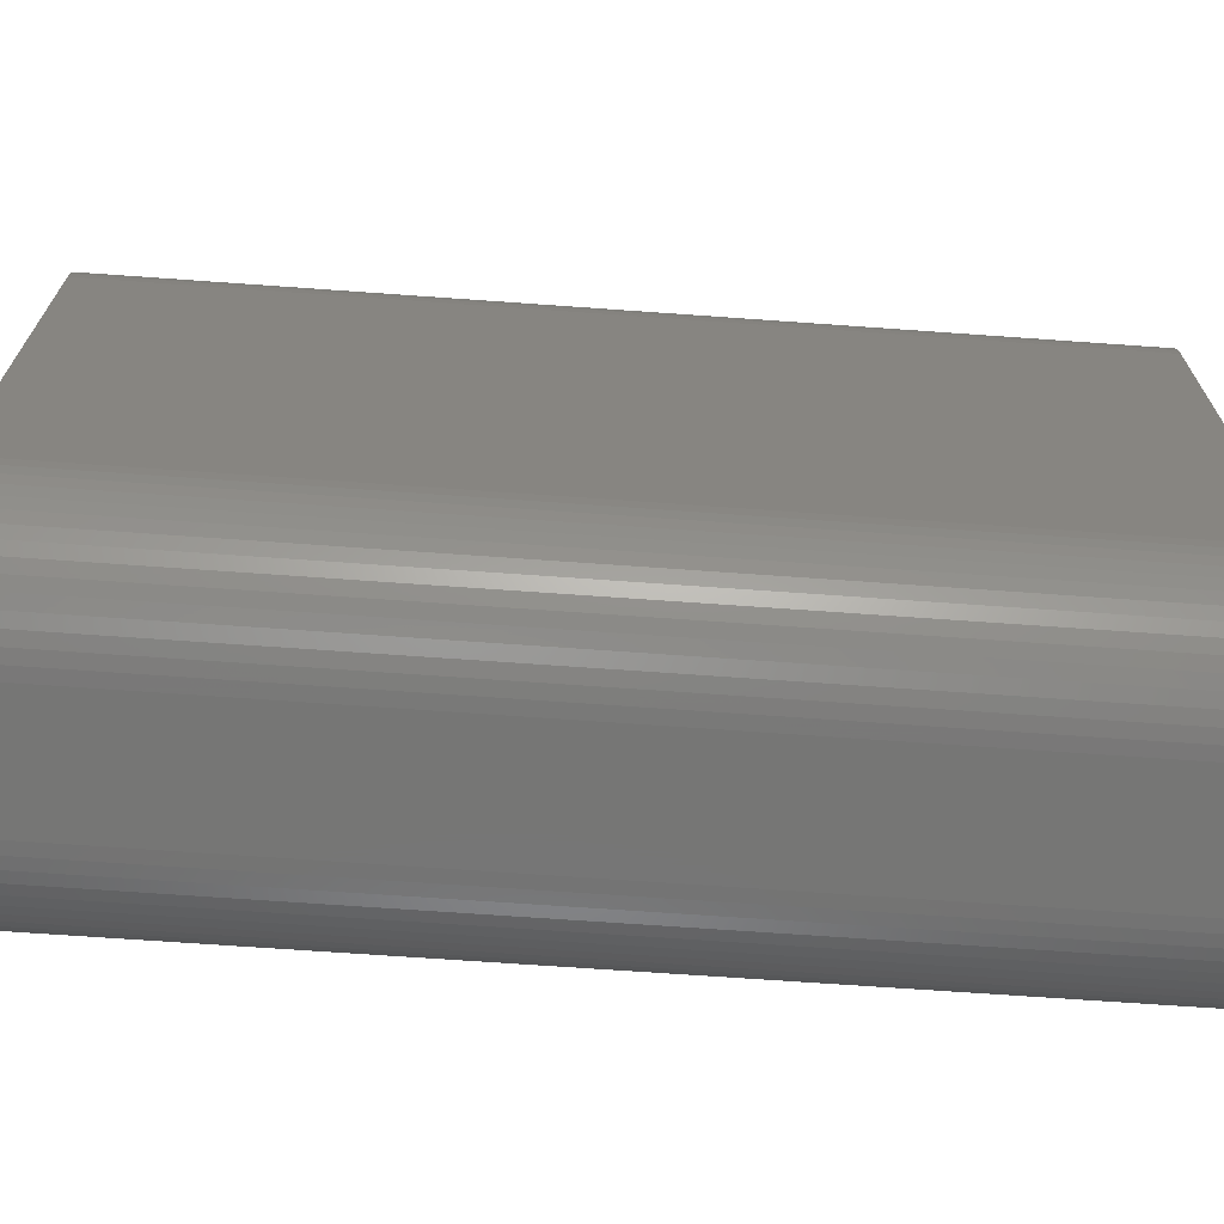
<metadata>
{"format":"stl","ext":"stl","renderer":"f3d","projection":"perspective","resolution":1024,"background":"white","views":[{"elev":-68.5,"azim":-94.1,"up":"+Y"}]}
</metadata>
<code>
# stl→obj: 430 verts, 864 faces
v 1.5 6.732 -12
v 1.676 6.618 12
v 1.5 6.732 12
v 1.676 6.618 -12
v 0.2909 3.011 -12
v 0.08418 3.044 12
v 0.2909 3.011 12
v 0.08418 3.044 -12
v -0.5 6.732 -12
v -0.3135 6.827 12
v -0.5 6.732 12
v -0.3135 6.827 -12
v -1.402 5.618 12
v -1.327 5.813 -12
v -1.327 5.813 12
v -1.402 5.618 -12
v -0.118 3.098 12
v -0.118 3.098 -12
v 2.327 5.813 -12
v 2.232 6 12
v 2.232 6 -12
v 2.327 5.813 12
v 2.118 6.176 12
v 2.118 6.176 -12
v 1.118 6.902 -12
v 1.313 6.827 12
v 1.118 6.902 12
v 1.313 6.827 -12
v 0.5 7 -12
v 0.7091 6.989 12
v 0.5 7 12
v 0.7091 6.989 -12
v -1.5 5 12
v -1.489 5.209 -12
v -1.489 5.209 12
v -1.5 5 -12
v -1.232 6 12
v -1.118 6.176 -12
v -1.118 6.176 12
v -1.232 6 -12
v -0.118 6.902 -12
v 0.08418 6.956 12
v -0.118 6.902 12
v 0.08418 6.956 -12
v 2.489 4.791 -12
v 2.5 5 12
v 2.5 5 -12
v 2.489 4.791 12
v 2.118 3.824 -12
v 2.232 4 12
v 2.232 4 -12
v 2.118 3.824 12
v 0.5 3 -12
v 0.5 3 12
v -0.5 3.268 -12
v -0.6756 3.382 12
v -0.5 3.268 12
v -0.6756 3.382 -12
v 2.489 5.209 -12
v 2.456 5.416 12
v 2.456 5.416 -12
v 2.489 5.209 12
v 2.402 5.618 12
v 2.402 5.618 -12
v 1.986 6.338 -12
v 1.838 6.486 12
v 1.838 6.486 -12
v 1.986 6.338 12
v 0.2909 6.989 -12
v 0.2909 6.989 12
v 0.9158 6.956 -12
v 0.9158 6.956 12
v -1.456 5.416 12
v -1.456 5.416 -12
v -0.8383 6.486 -12
v -0.6756 6.618 12
v -0.8383 6.486 12
v -0.6756 6.618 -12
v -0.9863 6.338 12
v -0.9863 6.338 -12
v 0.9158 3.044 -12
v 0.7091 3.011 12
v 0.9158 3.044 12
v 0.7091 3.011 -12
v 1.313 3.173 -12
v 1.118 3.098 12
v 1.313 3.173 12
v 1.118 3.098 -12
v 1.838 3.514 -12
v 1.986 3.662 12
v 1.986 3.662 -12
v 1.838 3.514 12
v 1.676 3.382 -12
v 1.5 3.268 12
v 1.676 3.382 12
v 1.5 3.268 -12
v 2.327 4.187 -12
v 2.402 4.382 12
v 2.402 4.382 -12
v 2.327 4.187 12
v -0.3135 3.173 12
v -0.3135 3.173 -12
v -1.327 4.187 12
v -1.402 4.382 -12
v -1.402 4.382 12
v -1.327 4.187 -12
v -1.456 4.584 12
v -1.489 4.791 -12
v -1.489 4.791 12
v -1.456 4.584 -12
v -0.8383 3.514 12
v -0.9863 3.662 -12
v -0.9863 3.662 12
v -0.8383 3.514 -12
v -1.118 3.824 -12
v -1.118 3.824 12
v -1.232 4 -12
v -1.232 4 12
v 2.456 4.584 -12
v 2.456 4.584 12
v 2.5 -3 -12
v 2.489 -2.791 12
v 2.489 -2.791 -12
v 2.5 -3 12
v -1.5 -3 12
v -1.489 -2.791 -12
v -1.489 -2.791 12
v -1.5 -3 -12
v 0.2909 -1.011 -12
v 0.5 -1 12
v 0.2909 -1.011 12
v 0.5 -1 -12
v -0.9863 -4.338 12
v -1.118 -4.176 -12
v -1.118 -4.176 12
v -0.9863 -4.338 -12
v 1.676 -1.382 -12
v 1.838 -1.514 12
v 1.676 -1.382 12
v 1.838 -1.514 -12
v -0.9863 -1.662 12
v -0.8383 -1.514 -12
v -0.8383 -1.514 12
v -0.9863 -1.662 -12
v -0.3135 -1.173 -12
v -0.118 -1.098 12
v -0.3135 -1.173 12
v -0.118 -1.098 -12
v 2.327 -2.187 -12
v 2.232 -2 12
v 2.232 -2 -12
v 2.327 -2.187 12
v 1.118 -1.098 -12
v 1.313 -1.173 12
v 1.118 -1.098 12
v 1.313 -1.173 -12
v 1.5 -1.268 -12
v 1.5 -1.268 12
v -1.402 -2.382 12
v -1.327 -2.187 -12
v -1.327 -2.187 12
v -1.402 -2.382 -12
v -1.456 -2.584 12
v -1.456 -2.584 -12
v 0.08418 -1.044 -12
v 0.08418 -1.044 12
v 2.402 -3.618 -12
v 2.456 -3.416 12
v 2.456 -3.416 -12
v 2.402 -3.618 12
v 2.456 -2.584 -12
v 2.402 -2.382 12
v 2.402 -2.382 -12
v 2.456 -2.584 12
v 2.118 -1.824 -12
v 1.986 -1.662 12
v 1.986 -1.662 -12
v 2.118 -1.824 12
v 0.7091 -1.011 -12
v 0.9158 -1.044 12
v 0.7091 -1.011 12
v 0.9158 -1.044 -12
v -1.232 -2 12
v -1.118 -1.824 -12
v -1.118 -1.824 12
v -1.232 -2 -12
v -0.6756 -1.382 -12
v -0.5 -1.268 12
v -0.6756 -1.382 12
v -0.5 -1.268 -12
v 0.7091 -4.989 -12
v 0.5 -5 12
v 0.7091 -4.989 12
v 0.5 -5 -12
v 1.118 -4.902 -12
v 0.9158 -4.956 12
v 1.118 -4.902 12
v 0.9158 -4.956 -12
v 1.838 -4.486 -12
v 1.676 -4.618 12
v 1.838 -4.486 12
v 1.676 -4.618 -12
v 1.5 -4.732 -12
v 1.313 -4.827 12
v 1.5 -4.732 12
v 1.313 -4.827 -12
v 1.986 -4.338 -12
v 2.118 -4.176 12
v 2.118 -4.176 -12
v 1.986 -4.338 12
v 2.232 -4 -12
v 2.327 -3.813 12
v 2.327 -3.813 -12
v 2.232 -4 12
v -0.8383 -4.486 12
v -0.8383 -4.486 -12
v -0.5 -4.732 -12
v -0.6756 -4.618 12
v -0.5 -4.732 12
v -0.6756 -4.618 -12
v -0.118 -4.902 -12
v -0.3135 -4.827 12
v -0.118 -4.902 12
v -0.3135 -4.827 -12
v 0.2909 -4.989 -12
v 0.08418 -4.956 12
v 0.2909 -4.989 12
v 0.08418 -4.956 -12
v -1.327 -3.813 12
v -1.402 -3.618 -12
v -1.402 -3.618 12
v -1.327 -3.813 -12
v -1.232 -4 -12
v -1.232 -4 12
v -1.456 -3.416 -12
v -1.456 -3.416 12
v -1.489 -3.209 12
v -1.489 -3.209 -12
v 2.489 -3.209 12
v 2.489 -3.209 -12
v 4.484 6.314 12
v 4.434 6.624 -12
v 4.434 6.624 12
v 4.484 6.314 -12
v 3.729 -8.007 12
v 3.927 -7.763 -12
v 3.927 -7.763 12
v 3.729 -8.007 -12
v -3.927 7.763 -12
v -3.729 8.007 12
v -3.729 8.007 -12
v -3.927 7.763 12
v 4.5 1 12
v 4.5 6 -12
v 4.5 6 12
v 4.5 1 -12
v 4.5 -6 12
v 4.5 -1 -12
v 4.5 -1 12
v 4.5 -6 -12
v 2.427 8.853 -12
v 2.124 8.934 12
v 2.427 8.853 12
v 2.124 8.934 -12
v -4.5 6 -12
v -4.484 6.314 12
v -4.484 6.314 -12
v -4.5 6 12
v 4.484 -6.314 -12
v 4.434 -6.624 -12
v 4.353 -6.927 -12
v 4.241 -7.22 -12
v 4.098 -7.5 -12
v 4.395 -0.9945 -12
v 4.292 -0.9781 -12
v 4.191 -0.9511 -12
v 4.093 -0.9135 -12
v 4 -0.866 -12
v 3.912 -0.809 -12
v 3.507 -8.229 -12
v 3.831 -0.7431 -12
v 3.757 -0.6691 -12
v 3.263 -8.427 -12
v 4.395 0.9945 -12
v 4.292 0.9781 -12
v 4.191 0.9511 -12
v 4.093 0.9135 -12
v 4 0.866 -12
v 3.912 0.809 -12
v 3.831 0.7431 -12
v 3.757 0.6691 -12
v 3.691 0.5878 -12
v 3.634 0.5 -12
v 3.586 0.4067 -12
v 3.549 0.309 -12
v 3.522 0.2079 -12
v 3.505 0.1045 -12
v 3.5 0 -12
v 3.691 -0.5878 -12
v 3.634 -0.5 -12
v 3 -8.598 -12
v 2.72 -8.741 -12
v 3.586 -0.4067 -12
v 4.353 6.927 -12
v 2.427 -8.853 -12
v 2.124 -8.934 -12
v 1.814 -8.984 -12
v 1.5 -9 -12
v -1.5 -9 -12
v -1.814 -8.984 -12
v -2.124 -8.934 -12
v -2.427 -8.853 -12
v -2.72 -8.741 -12
v -3 -8.598 -12
v -3.263 -8.427 -12
v -3.507 -8.229 -12
v -3.729 -8.007 -12
v -3.927 -7.763 -12
v -4.5 -6 -12
v -4.098 -7.5 -12
v 4.241 7.22 -12
v 3.549 -0.309 -12
v 3.522 -0.2079 -12
v 3.505 -0.1045 -12
v 4.098 7.5 -12
v 3.927 7.763 -12
v 3.729 8.007 -12
v 3.507 8.229 -12
v 3.263 8.427 -12
v 3 8.598 -12
v 2.72 8.741 -12
v 1.814 8.984 -12
v 1.5 9 -12
v -1.5 9 -12
v -1.814 8.984 -12
v -2.427 8.853 -12
v -3 8.598 -12
v -4.098 7.5 -12
v -4.434 6.624 -12
v -4.241 -7.22 -12
v -4.353 -6.927 -12
v -2.124 8.934 -12
v -2.72 8.741 -12
v -4.434 -6.624 -12
v -4.484 -6.314 -12
v -3.263 8.427 -12
v -3.507 8.229 -12
v -4.241 7.22 -12
v -4.353 6.927 -12
v -4.5 -6 12
v 4.353 6.927 12
v 4.241 7.22 12
v 4.098 7.5 12
v 4.395 0.9945 12
v 3.927 7.763 12
v 4.292 0.9781 12
v 3.729 8.007 12
v 4.191 0.9511 12
v 4.093 0.9135 12
v 4 0.866 12
v 3.507 8.229 12
v 3.912 0.809 12
v 3.263 8.427 12
v 4.395 -0.9945 12
v 4.292 -0.9781 12
v 4.191 -0.9511 12
v 4.093 -0.9135 12
v 4 -0.866 12
v 3.912 -0.809 12
v 3.831 -0.7431 12
v 3.757 -0.6691 12
v 3.691 -0.5878 12
v 3.634 -0.5 12
v 3.586 -0.4067 12
v 3.549 -0.309 12
v 3.522 -0.2079 12
v 3.505 -0.1045 12
v 3.5 0 12
v 3 8.598 12
v 2.72 8.741 12
v 3.831 0.7431 12
v 4.484 -6.314 12
v 1.814 8.984 12
v 1.5 9 12
v -1.5 9 12
v -1.814 8.984 12
v -2.124 8.934 12
v -2.427 8.853 12
v -2.72 8.741 12
v -3 8.598 12
v -3.263 8.427 12
v -3.507 8.229 12
v -1.5 -9 12
v -1.814 -8.984 12
v -4.098 7.5 12
v -2.124 -8.934 12
v -2.427 -8.853 12
v -4.241 7.22 12
v -2.72 -8.741 12
v -4.353 6.927 12
v -3 -8.598 12
v -4.434 6.624 12
v -3.263 -8.427 12
v -3.507 -8.229 12
v -3.729 -8.007 12
v -3.927 -7.763 12
v -4.098 -7.5 12
v -4.241 -7.22 12
v -4.353 -6.927 12
v -4.434 -6.624 12
v -4.484 -6.314 12
v 3.757 0.6691 12
v 3.691 0.5878 12
v 3.634 0.5 12
v 3.586 0.4067 12
v 3.549 0.309 12
v 3.522 0.2079 12
v 3.505 0.1045 12
v 4.434 -6.624 12
v 4.353 -6.927 12
v 4.241 -7.22 12
v 4.098 -7.5 12
v 3.507 -8.229 12
v 3.263 -8.427 12
v 3 -8.598 12
v 2.72 -8.741 12
v 2.427 -8.853 12
v 2.124 -8.934 12
v 1.814 -8.984 12
v 1.5 -9 12
f 1 2 3
f 2 1 4
f 5 6 7
f 6 5 8
f 9 10 11
f 10 9 12
f 13 14 15
f 14 13 16
f 8 17 6
f 17 8 18
f 19 20 21
f 20 19 22
f 21 23 24
f 23 21 20
f 25 26 27
f 26 25 28
f 29 30 31
f 30 29 32
f 33 34 35
f 34 33 36
f 37 38 39
f 38 37 40
f 41 42 43
f 42 41 44
f 45 46 47
f 46 45 48
f 49 50 51
f 50 49 52
f 53 7 54
f 7 53 5
f 55 56 57
f 56 55 58
f 59 60 61
f 60 59 62
f 61 63 64
f 63 61 60
f 64 22 19
f 22 64 63
f 65 66 67
f 66 65 68
f 24 68 65
f 68 24 23
f 4 66 2
f 66 4 67
f 69 31 70
f 31 69 29
f 28 3 26
f 3 28 1
f 71 27 72
f 27 71 25
f 32 72 30
f 72 32 71
f 73 16 13
f 16 73 74
f 35 74 73
f 74 35 34
f 15 40 37
f 40 15 14
f 12 43 10
f 43 12 41
f 44 70 42
f 70 44 69
f 75 76 77
f 76 75 78
f 79 75 77
f 75 79 80
f 78 11 76
f 11 78 9
f 39 80 79
f 80 39 38
f 47 62 59
f 62 47 46
f 81 82 83
f 82 81 84
f 85 86 87
f 86 85 88
f 89 90 91
f 90 89 92
f 93 94 95
f 94 93 96
f 97 98 99
f 98 97 100
f 18 101 17
f 101 18 102
f 103 104 105
f 104 103 106
f 107 108 109
f 108 107 110
f 111 112 113
f 112 111 114
f 113 115 116
f 115 113 112
f 116 117 118
f 117 116 115
f 58 111 56
f 111 58 114
f 109 36 33
f 36 109 108
f 119 48 45
f 48 119 120
f 99 120 119
f 120 99 98
f 88 83 86
f 83 88 81
f 96 87 94
f 87 96 85
f 91 52 49
f 52 91 90
f 89 95 92
f 95 89 93
f 51 100 97
f 100 51 50
f 84 54 82
f 54 84 53
f 102 57 101
f 57 102 55
f 118 106 103
f 106 118 117
f 105 110 107
f 110 105 104
f 121 122 123
f 122 121 124
f 125 126 127
f 126 125 128
f 129 130 131
f 130 129 132
f 133 134 135
f 134 133 136
f 137 138 139
f 138 137 140
f 141 142 143
f 142 141 144
f 145 146 147
f 146 145 148
f 149 150 151
f 150 149 152
f 153 154 155
f 154 153 156
f 157 139 158
f 139 157 137
f 159 160 161
f 160 159 162
f 163 162 159
f 162 163 164
f 165 131 166
f 131 165 129
f 167 168 169
f 168 167 170
f 171 172 173
f 172 171 174
f 123 174 171
f 174 123 122
f 173 152 149
f 152 173 172
f 175 176 177
f 176 175 178
f 177 138 140
f 138 177 176
f 151 178 175
f 178 151 150
f 179 180 181
f 180 179 182
f 182 155 180
f 155 182 153
f 132 181 130
f 181 132 179
f 156 158 154
f 158 156 157
f 183 184 185
f 184 183 186
f 185 144 141
f 144 185 184
f 161 186 183
f 186 161 160
f 127 164 163
f 164 127 126
f 187 188 189
f 188 187 190
f 190 147 188
f 147 190 145
f 142 189 143
f 189 142 187
f 148 166 146
f 166 148 165
f 191 192 193
f 192 191 194
f 195 196 197
f 196 195 198
f 199 200 201
f 200 199 202
f 203 204 205
f 204 203 206
f 207 208 209
f 208 207 210
f 211 212 213
f 212 211 214
f 215 136 133
f 136 215 216
f 217 218 219
f 218 217 220
f 221 222 223
f 222 221 224
f 225 226 227
f 226 225 228
f 229 230 231
f 230 229 232
f 135 233 234
f 233 135 134
f 231 235 236
f 235 231 230
f 237 128 125
f 128 237 238
f 198 193 196
f 193 198 191
f 206 197 204
f 197 206 195
f 199 210 207
f 210 199 201
f 202 205 200
f 205 202 203
f 209 214 211
f 214 209 208
f 213 170 167
f 170 213 212
f 169 239 240
f 239 169 168
f 240 124 121
f 124 240 239
f 220 215 218
f 215 220 216
f 224 219 222
f 219 224 217
f 228 223 226
f 223 228 221
f 194 227 192
f 227 194 225
f 234 232 229
f 232 234 233
f 236 238 237
f 238 236 235
f 241 242 243
f 242 241 244
f 245 246 247
f 246 245 248
f 249 250 251
f 250 249 252
f 253 254 255
f 254 253 256
f 257 258 259
f 258 257 260
f 255 244 241
f 244 255 254
f 261 262 263
f 262 261 264
f 265 266 267
f 266 265 268
f 202 260 269
f 202 269 270
f 260 169 240
f 203 270 271
f 260 240 258
f 203 271 272
f 121 258 240
f 203 272 273
f 258 121 274
f 123 274 121
f 203 273 246
f 274 123 275
f 171 275 123
f 275 171 276
f 206 246 248
f 276 171 277
f 277 173 278
f 149 278 173
f 278 149 279
f 151 279 149
f 206 248 280
f 279 151 281
f 281 151 282
f 206 280 283
f 99 254 256
f 119 254 99
f 97 256 284
f 47 254 45
f 51 284 285
f 59 254 47
f 49 285 286
f 61 254 59
f 49 286 287
f 91 287 288
f 254 64 244
f 89 288 289
f 93 289 290
f 93 290 291
f 19 244 64
f 96 291 292
f 85 292 293
f 85 293 294
f 88 294 295
f 153 295 296
f 244 19 242
f 156 296 297
f 156 297 298
f 175 282 151
f 299 177 300
f 206 283 301
f 177 299 175
f 195 301 302
f 300 177 303
f 242 21 304
f 282 175 299
f 173 277 171
f 195 302 305
f 260 167 169
f 260 213 167
f 260 211 213
f 195 305 306
f 260 209 211
f 260 207 209
f 260 199 207
f 195 306 307
f 260 202 199
f 270 203 202
f 195 307 308
f 246 206 203
f 301 195 206
f 308 198 195
f 308 191 198
f 308 194 191
f 308 225 194
f 309 225 308
f 225 309 228
f 228 309 221
f 221 309 224
f 224 309 217
f 310 217 309
f 311 217 310
f 312 217 311
f 313 217 312
f 314 217 313
f 217 314 220
f 315 220 314
f 316 220 315
f 317 220 316
f 318 220 317
f 238 319 128
f 320 220 318
f 304 21 321
f 24 321 21
f 64 254 61
f 21 242 19
f 140 303 177
f 45 254 119
f 303 140 322
f 256 97 99
f 137 322 140
f 284 51 97
f 322 137 323
f 285 49 51
f 323 137 324
f 287 91 49
f 157 324 137
f 288 89 91
f 324 157 298
f 289 93 89
f 156 298 157
f 291 96 93
f 296 156 153
f 292 85 96
f 295 153 182
f 294 88 85
f 295 182 81
f 295 81 88
f 179 81 182
f 179 84 81
f 132 84 179
f 132 53 84
f 129 53 132
f 129 5 53
f 165 5 129
f 165 8 5
f 148 8 165
f 148 18 8
f 145 18 148
f 145 102 18
f 190 102 145
f 190 55 102
f 187 55 190
f 187 58 55
f 142 58 187
f 142 114 58
f 144 114 142
f 144 112 114
f 184 112 144
f 184 115 112
f 186 115 184
f 186 117 115
f 160 117 186
f 160 106 117
f 162 106 160
f 162 104 106
f 164 104 162
f 164 110 104
f 126 110 164
f 126 108 110
f 128 108 126
f 108 128 36
f 321 24 325
f 325 24 326
f 65 326 24
f 326 65 327
f 327 65 328
f 67 328 65
f 328 67 329
f 4 329 67
f 329 4 330
f 330 4 331
f 1 331 4
f 331 1 261
f 261 1 264
f 28 264 1
f 264 28 332
f 25 332 28
f 332 25 333
f 71 333 25
f 32 333 71
f 29 333 32
f 69 333 29
f 334 69 44
f 334 44 41
f 334 41 12
f 334 12 9
f 334 9 78
f 335 78 75
f 336 75 80
f 69 334 333
f 337 80 38
f 251 38 40
f 338 40 14
f 339 14 16
f 265 16 74
f 265 74 34
f 265 34 36
f 265 128 319
f 128 265 36
f 340 220 320
f 16 265 267
f 220 340 216
f 78 335 334
f 341 216 340
f 75 342 335
f 80 343 336
f 344 216 341
f 345 216 344
f 75 336 342
f 319 216 345
f 80 337 343
f 216 319 136
f 38 346 337
f 136 319 134
f 38 347 346
f 134 319 233
f 38 251 347
f 233 319 232
f 40 249 251
f 235 319 238
f 40 338 249
f 232 319 230
f 14 348 338
f 230 319 235
f 14 349 348
f 14 339 349
f 16 267 339
f 319 268 265
f 268 319 350
f 63 255 241
f 22 241 243
f 255 120 98
f 20 243 351
f 255 98 253
f 20 351 352
f 100 253 98
f 23 352 353
f 255 48 120
f 253 100 354
f 23 353 355
f 50 354 100
f 354 50 356
f 52 356 50
f 68 355 357
f 356 52 358
f 358 52 359
f 90 359 52
f 359 90 360
f 92 360 90
f 68 357 361
f 360 92 362
f 95 362 92
f 66 361 363
f 239 257 259
f 168 257 239
f 124 259 364
f 212 257 170
f 122 364 365
f 214 257 212
f 174 365 366
f 208 257 214
f 174 366 367
f 172 367 368
f 210 257 208
f 152 368 369
f 150 369 370
f 150 370 371
f 201 257 210
f 178 371 372
f 176 372 373
f 176 373 374
f 138 374 375
f 139 375 376
f 170 257 168
f 139 376 377
f 158 377 378
f 255 46 48
f 364 122 124
f 2 363 379
f 259 124 239
f 2 379 380
f 362 95 381
f 257 200 382
f 255 62 46
f 255 60 62
f 3 380 263
f 255 63 60
f 241 22 63
f 243 20 22
f 3 263 262
f 352 23 20
f 355 68 23
f 361 66 68
f 26 262 383
f 363 2 66
f 27 383 384
f 380 3 2
f 262 26 3
f 383 27 26
f 384 72 27
f 384 30 72
f 384 31 30
f 384 70 31
f 385 70 384
f 70 385 42
f 42 385 43
f 43 385 10
f 10 385 11
f 11 385 76
f 386 76 385
f 76 386 77
f 387 77 386
f 388 77 387
f 77 388 79
f 389 79 388
f 390 79 389
f 79 390 39
f 391 39 390
f 163 350 127
f 392 39 391
f 250 39 392
f 127 350 125
f 39 250 37
f 125 350 393
f 252 37 250
f 393 350 394
f 395 37 252
f 394 350 396
f 37 395 15
f 396 350 397
f 398 15 395
f 397 350 399
f 400 15 398
f 399 350 401
f 402 15 400
f 401 350 403
f 15 402 13
f 403 350 404
f 266 13 402
f 404 350 405
f 268 13 266
f 405 350 406
f 13 268 73
f 406 350 407
f 73 268 35
f 407 350 408
f 35 268 33
f 408 350 409
f 409 350 410
f 410 350 411
f 381 95 412
f 200 257 201
f 94 412 95
f 365 174 122
f 412 94 413
f 367 172 174
f 87 413 94
f 368 152 172
f 413 87 414
f 369 150 152
f 414 87 415
f 371 178 150
f 86 415 87
f 372 176 178
f 415 86 416
f 374 138 176
f 83 416 86
f 375 139 138
f 180 416 83
f 377 158 139
f 154 417 155
f 378 154 158
f 417 154 418
f 418 154 378
f 155 416 180
f 416 155 417
f 82 180 83
f 82 181 180
f 82 130 181
f 54 130 82
f 7 130 54
f 7 131 130
f 6 131 7
f 6 166 131
f 17 166 6
f 17 146 166
f 101 146 17
f 101 147 146
f 101 188 147
f 57 188 101
f 56 188 57
f 56 189 188
f 111 189 56
f 111 143 189
f 113 143 111
f 113 141 143
f 116 141 113
f 116 185 141
f 268 116 118
f 116 268 185
f 268 118 103
f 185 268 183
f 268 103 105
f 183 268 161
f 268 105 107
f 161 268 159
f 268 107 109
f 350 159 268
f 268 109 33
f 159 350 163
f 382 200 419
f 205 419 200
f 419 205 420
f 420 205 421
f 421 205 422
f 422 205 247
f 204 247 205
f 247 204 245
f 245 204 423
f 423 204 424
f 424 204 425
f 197 425 204
f 425 197 426
f 426 197 427
f 427 197 428
f 428 197 429
f 429 197 430
f 196 430 197
f 193 430 196
f 192 430 193
f 227 430 192
f 393 227 226
f 393 226 223
f 393 223 222
f 393 222 219
f 393 219 218
f 393 218 215
f 393 215 133
f 393 133 135
f 393 135 234
f 227 393 430
f 229 393 234
f 231 393 229
f 236 393 231
f 237 393 236
f 393 237 125
f 312 396 397
f 396 312 311
f 420 270 419
f 270 420 271
f 382 260 257
f 260 382 269
f 247 273 422
f 273 247 246
f 352 325 353
f 325 352 321
f 334 386 385
f 386 334 335
f 348 395 338
f 395 348 398
f 338 252 249
f 252 338 395
f 339 400 349
f 400 339 402
f 345 350 319
f 350 345 411
f 309 430 393
f 430 309 308
f 308 429 430
f 429 308 307
f 306 427 428
f 427 306 305
f 315 401 403
f 401 315 314
f 317 406 318
f 406 317 405
f 419 269 382
f 269 419 270
f 422 272 421
f 272 422 273
f 421 271 420
f 271 421 272
f 351 321 352
f 321 351 304
f 328 363 361
f 363 328 329
f 331 263 380
f 263 331 261
f 329 379 363
f 379 329 330
f 337 391 390
f 391 337 346
f 332 384 383
f 384 332 333
f 264 383 262
f 383 264 332
f 349 398 348
f 398 349 400
f 267 402 339
f 402 267 266
f 311 394 396
f 394 311 310
f 310 393 394
f 393 310 309
f 307 428 429
f 428 307 306
f 305 426 427
f 426 305 302
f 301 424 425
f 424 301 283
f 423 248 245
f 248 423 280
f 316 405 317
f 405 316 404
f 316 403 404
f 403 316 315
f 314 399 401
f 399 314 313
f 320 408 340
f 408 320 407
f 340 409 341
f 409 340 408
f 344 411 345
f 411 344 410
f 243 304 351
f 304 243 242
f 355 327 357
f 327 355 326
f 330 380 379
f 380 330 331
f 357 328 361
f 328 357 327
f 336 389 388
f 389 336 343
f 343 390 389
f 390 343 337
f 346 392 391
f 392 346 347
f 251 392 347
f 392 251 250
f 335 387 386
f 387 335 342
f 333 385 384
f 385 333 334
f 302 425 426
f 425 302 301
f 283 423 424
f 423 283 280
f 313 397 399
f 397 313 312
f 318 407 320
f 407 318 406
f 341 410 344
f 410 341 409
f 353 326 355
f 326 353 325
f 342 388 387
f 388 342 336
f 288 359 360
f 359 288 287
f 416 294 415
f 294 416 295
f 378 297 418
f 297 378 298
f 413 291 412
f 291 413 292
f 286 356 358
f 356 286 285
f 412 290 381
f 290 412 291
f 279 370 369
f 370 279 281
f 372 300 373
f 300 372 299
f 284 253 354
f 253 284 256
f 377 298 378
f 298 377 324
f 417 295 416
f 295 417 296
f 418 296 417
f 296 418 297
f 415 293 414
f 293 415 294
f 414 292 413
f 292 414 293
f 287 358 359
f 358 287 286
f 285 354 356
f 354 285 284
f 290 362 381
f 362 290 289
f 289 360 362
f 360 289 288
f 370 282 371
f 282 370 281
f 276 367 366
f 367 276 277
f 258 364 259
f 364 258 274
f 376 324 377
f 324 376 323
f 373 303 374
f 303 373 300
f 374 322 375
f 322 374 303
f 277 368 367
f 368 277 278
f 275 366 365
f 366 275 276
f 375 323 376
f 323 375 322
f 371 299 372
f 299 371 282
f 278 369 368
f 369 278 279
f 274 365 364
f 365 274 275

</code>
